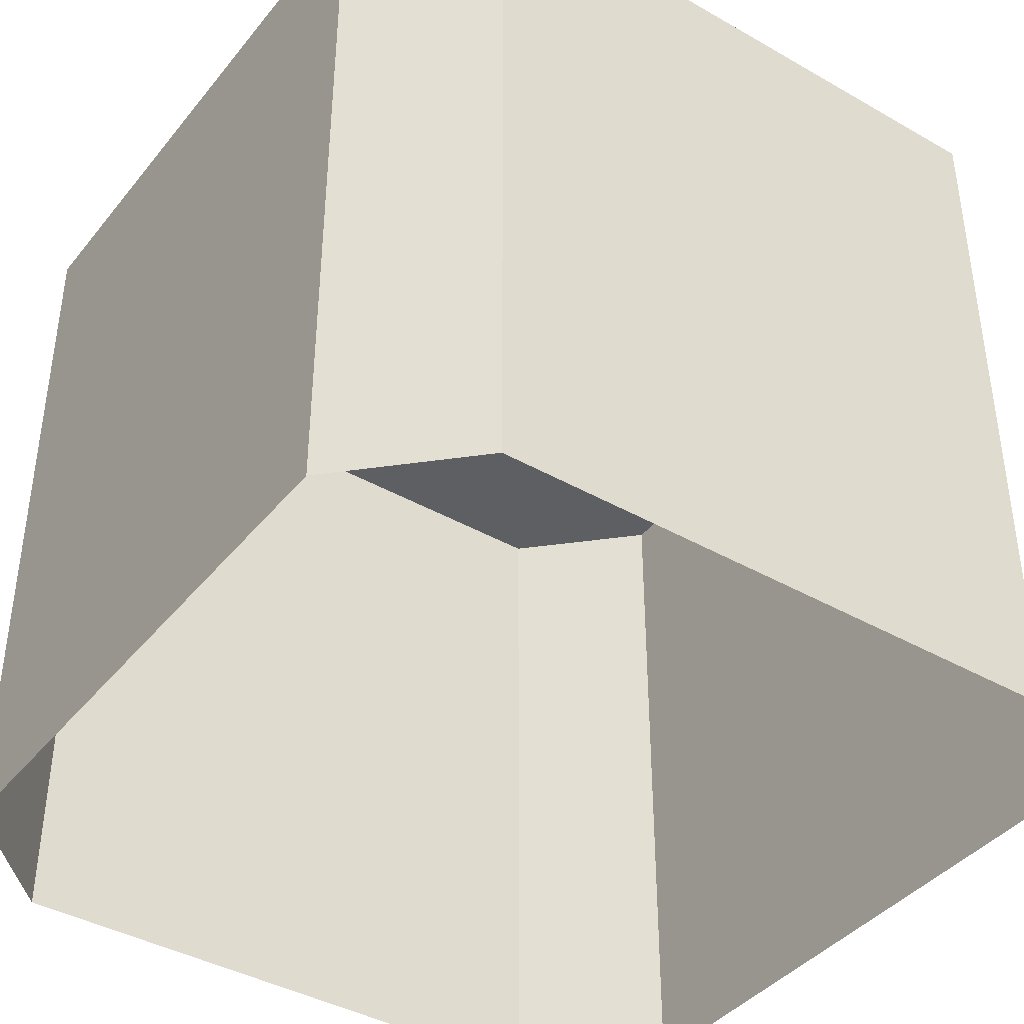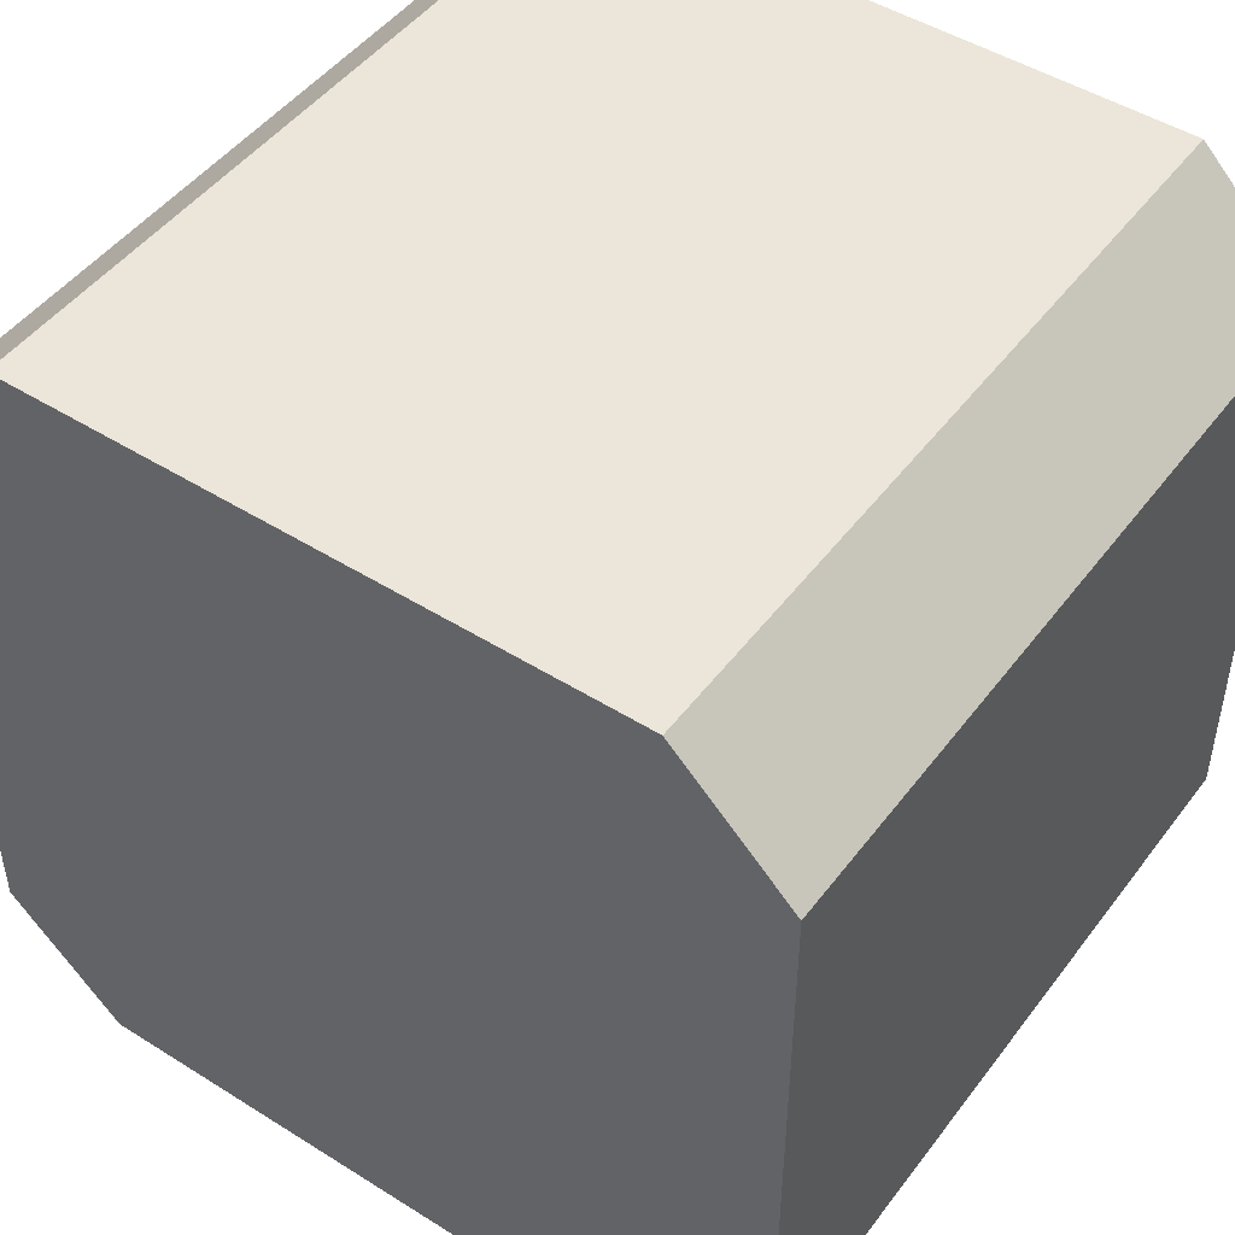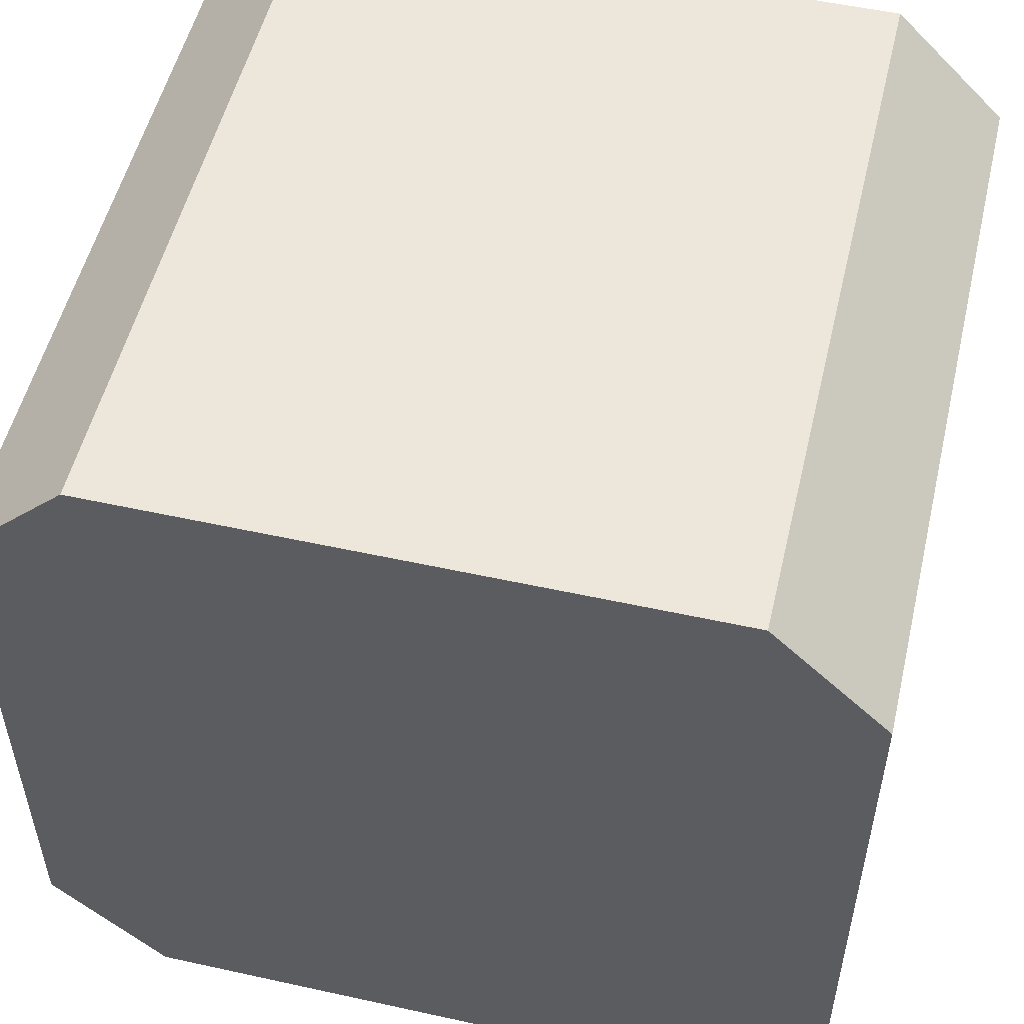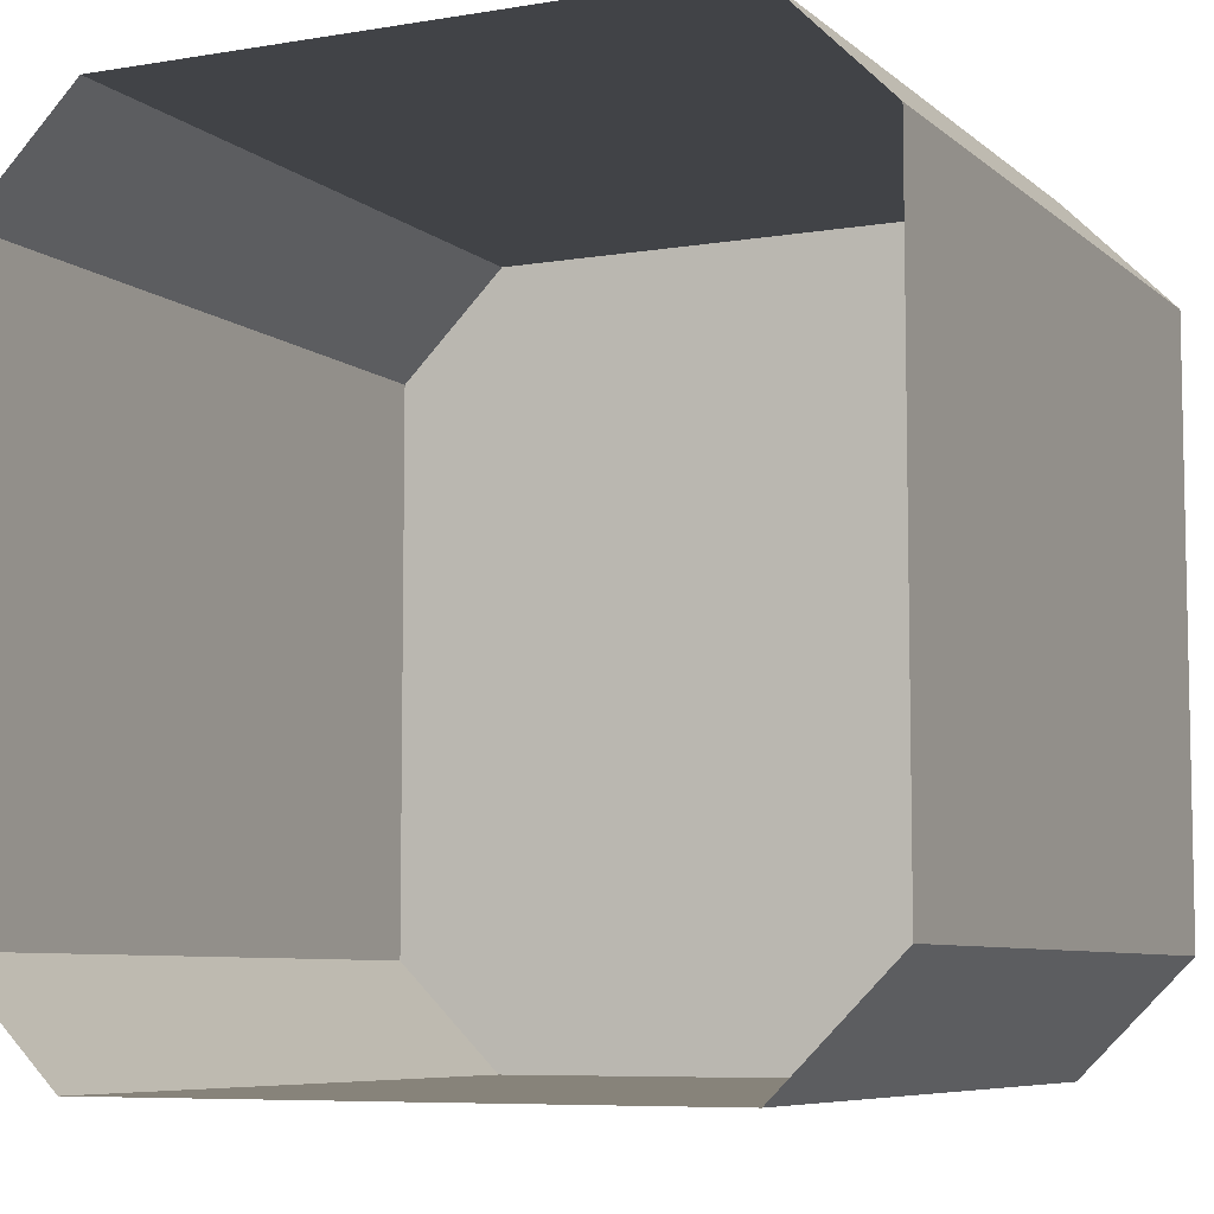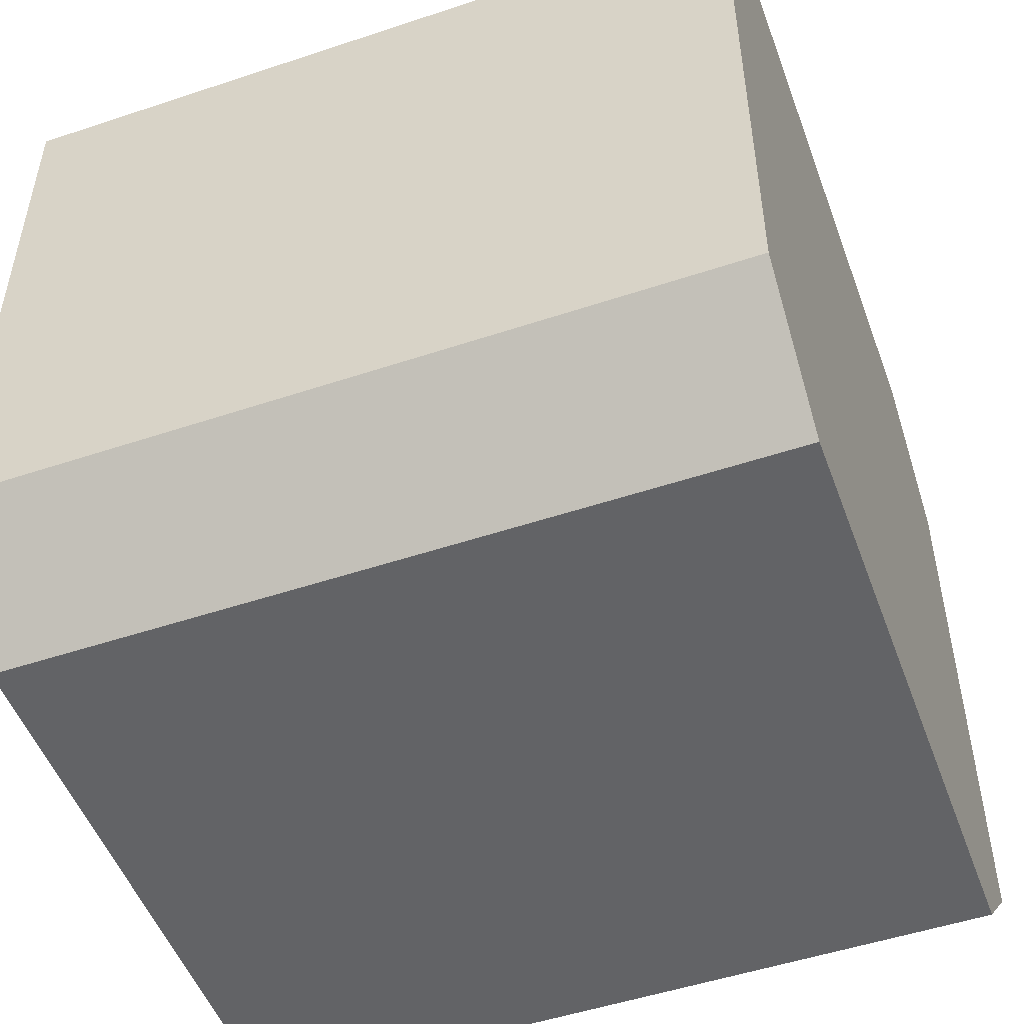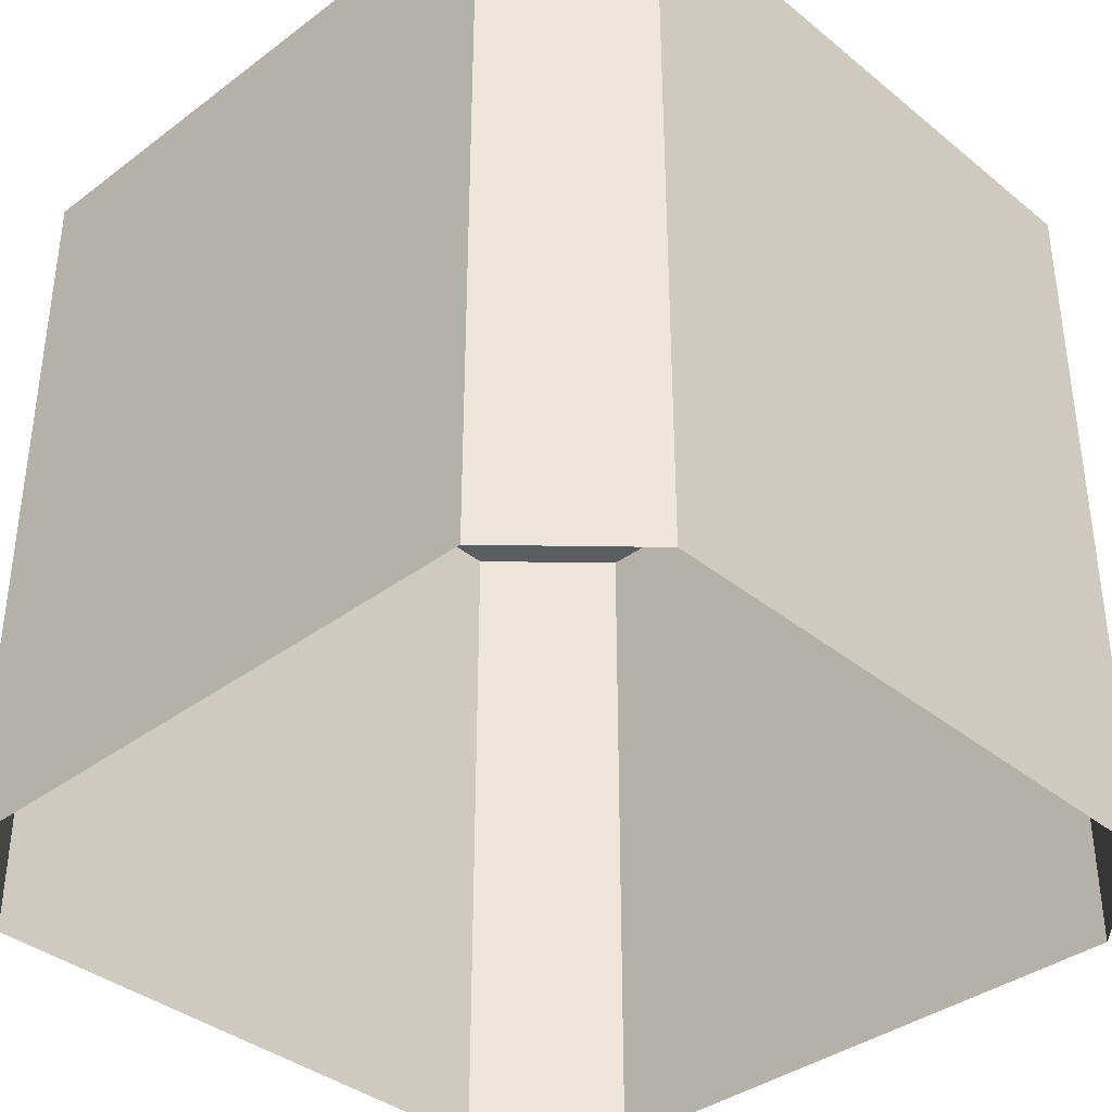
<metadata>
{"format":"obj","ext":"obj","renderer":"f3d","projection":"perspective","resolution":1024,"background":"white","views":[{"elev":-40.5,"azim":145.0,"up":"+Y"},{"elev":47.9,"azim":-144.8,"up":"+Z"},{"elev":52.9,"azim":-166.7,"up":"+Z"},{"elev":-7.2,"azim":25.6,"up":"+Z"},{"elev":-50.9,"azim":110.0,"up":"+Z"},{"elev":-37.2,"azim":133.9,"up":"+Y"}]}
</metadata>
<code>
g obj_brick1
v -0.3647 0.9092 -0.5035
v 0.3647 0.9092 -0.5035
v 0.5035 0.9092 -0.3647
v -0.5035 0.9092 -0.3647
v 0.5035 0.9092 0.3647
v -0.5035 0.9092 0.3647
v 0.3647 0.9092 0.5035
v -0.3647 0.9092 0.5035
v -0.5035 0.9092 0.3647
v -0.5035 4.493e-07 0.3647
v -0.5035 1.59e-07 -0.3647
v -0.5035 0.9092 -0.3647
v 0.3647 0.9092 0.5035
v 0.3647 5.326e-07 0.5035
v -0.3647 5.326e-07 0.5035
v -0.3647 0.9092 0.5035
v 0.5035 0.9092 -0.3647
v 0.5035 1.59e-07 -0.3647
v 0.5035 4.493e-07 0.3647
v 0.5035 0.9092 0.3647
v -0.3647 0.9092 0.5035
v -0.3647 5.326e-07 0.5035
v -0.5035 4.493e-07 0.3647
v -0.5035 0.9092 0.3647
v 0.5035 0.9092 0.3647
v 0.5035 4.493e-07 0.3647
v 0.3647 5.326e-07 0.5035
v 0.3647 0.9092 0.5035
v -0.3647 0.9092 -0.5035
v -0.3647 3.989e-07 -0.5035
v 0.3647 3.989e-07 -0.5035
v 0.3647 0.9092 -0.5035
v 0.3647 0.9092 -0.5035
v 0.3647 3.989e-07 -0.5035
v 0.5035 1.59e-07 -0.3647
v 0.5035 0.9092 -0.3647
v -0.5035 0.9092 -0.3647
v -0.5035 1.59e-07 -0.3647
v -0.3647 3.989e-07 -0.5035
v -0.3647 0.9092 -0.5035
g obj_brick1_0
f 3 2 1
f 1 4 3
f 4 5 3
f 4 6 5
f 6 7 5
f 6 8 7
f 11 10 9
f 12 11 9
f 15 14 13
f 16 15 13
f 19 18 17
f 20 19 17
f 23 22 21
f 24 23 21
f 27 26 25
f 28 27 25
f 31 30 29
f 32 31 29
f 35 34 33
f 36 35 33
f 39 38 37
f 40 39 37

</code>
